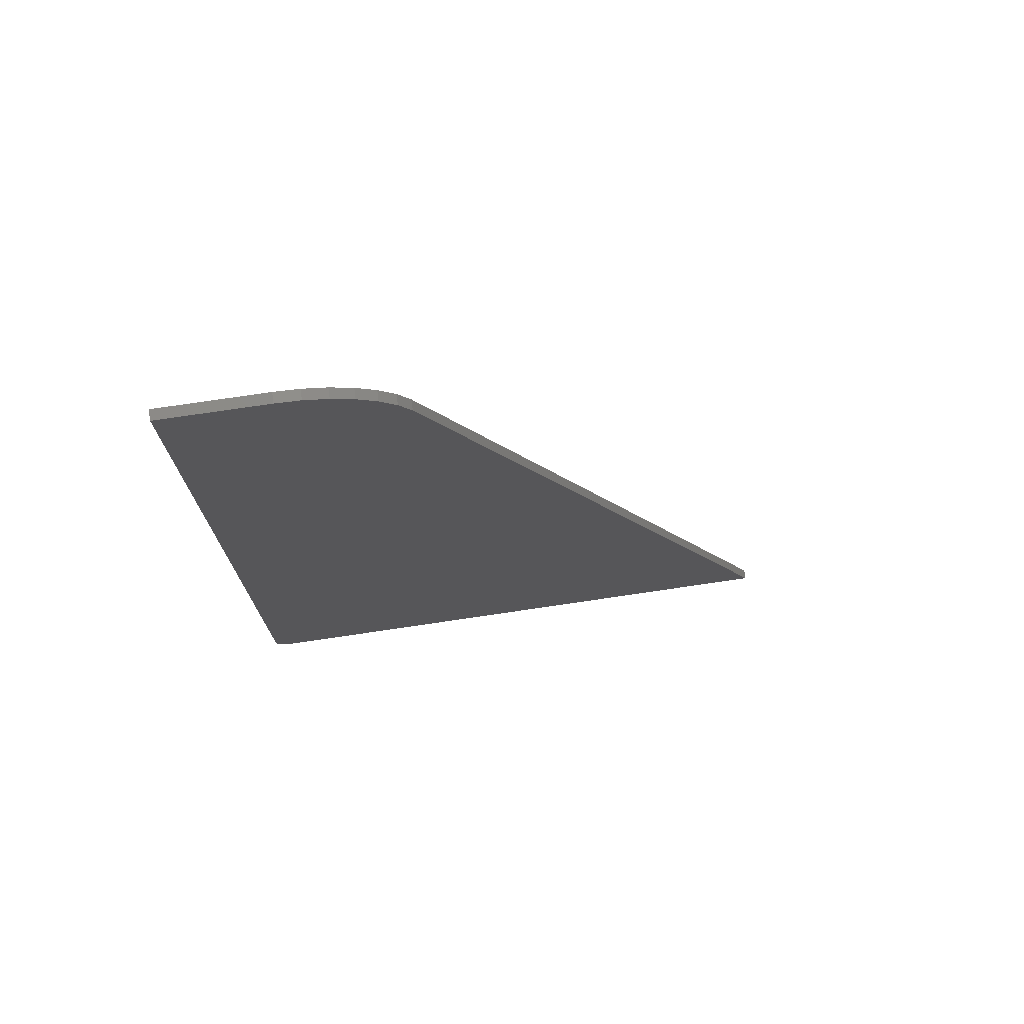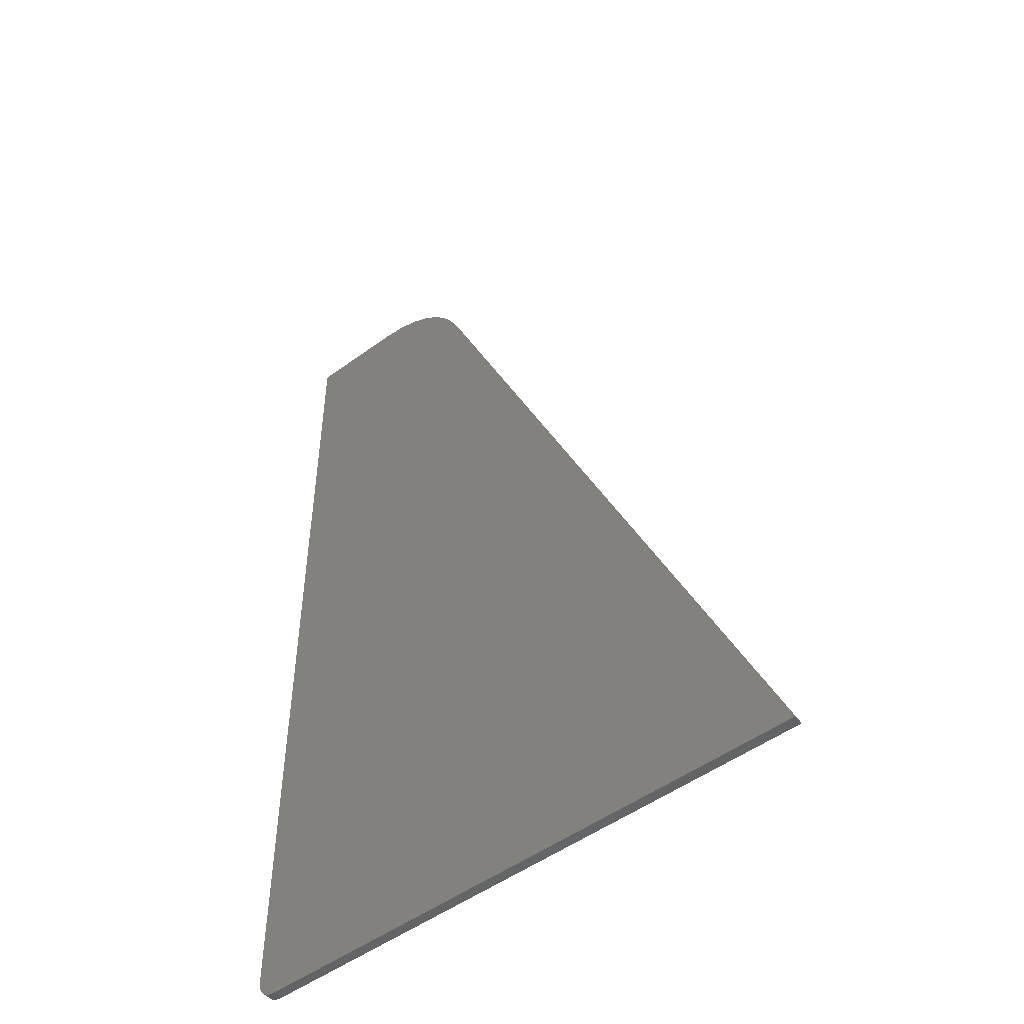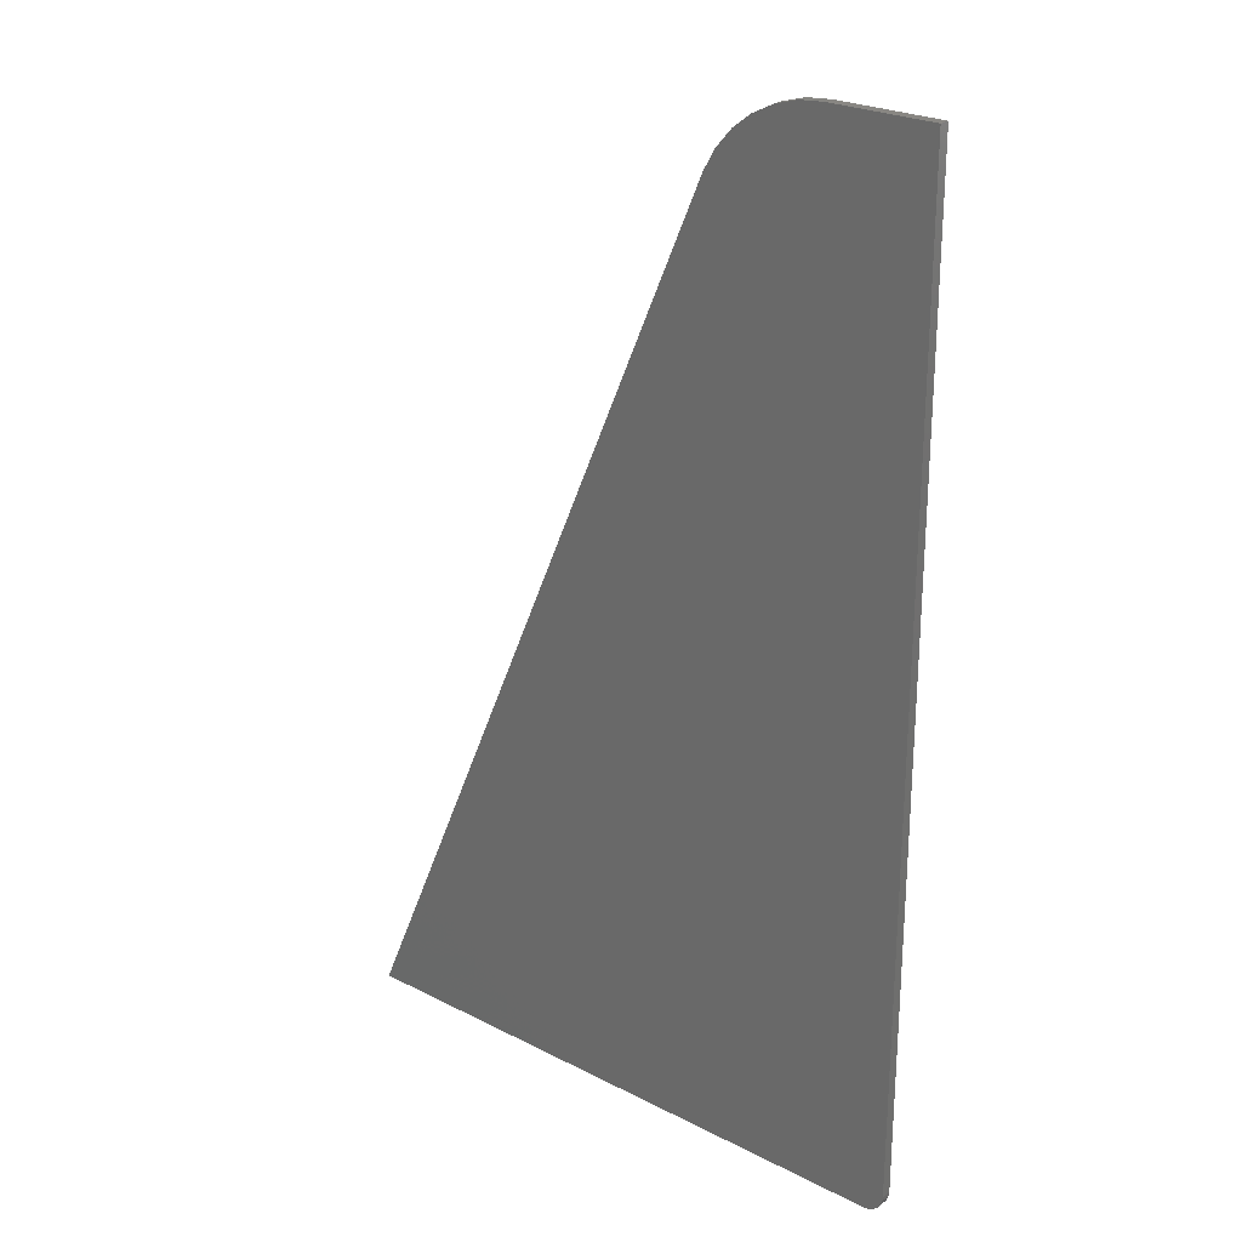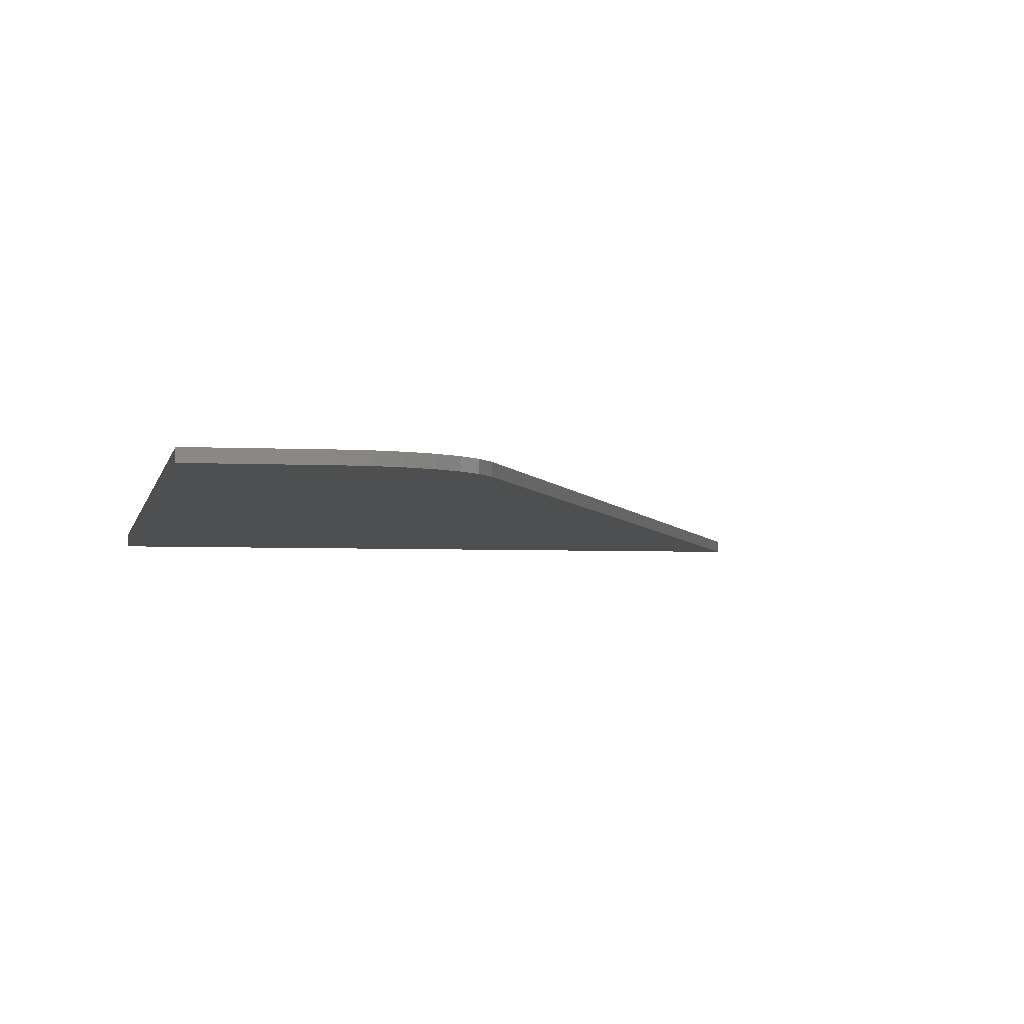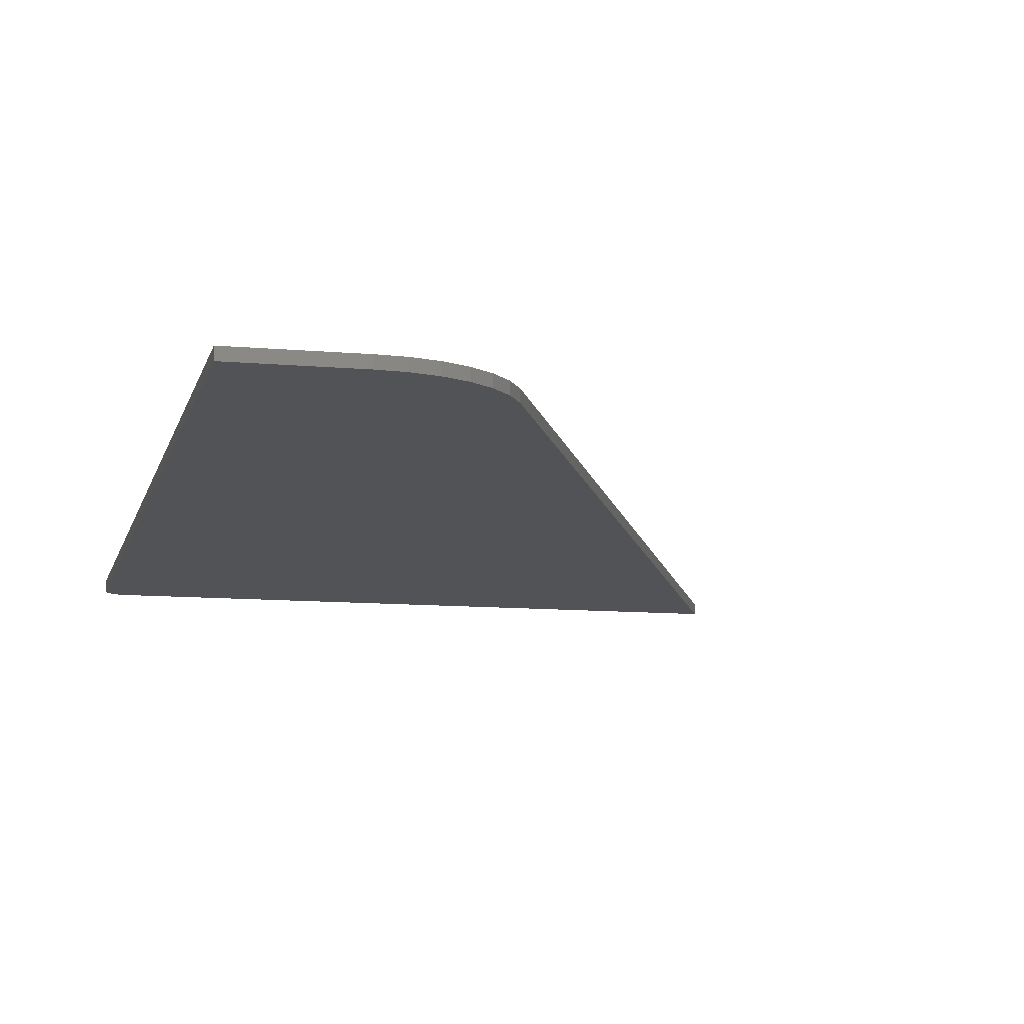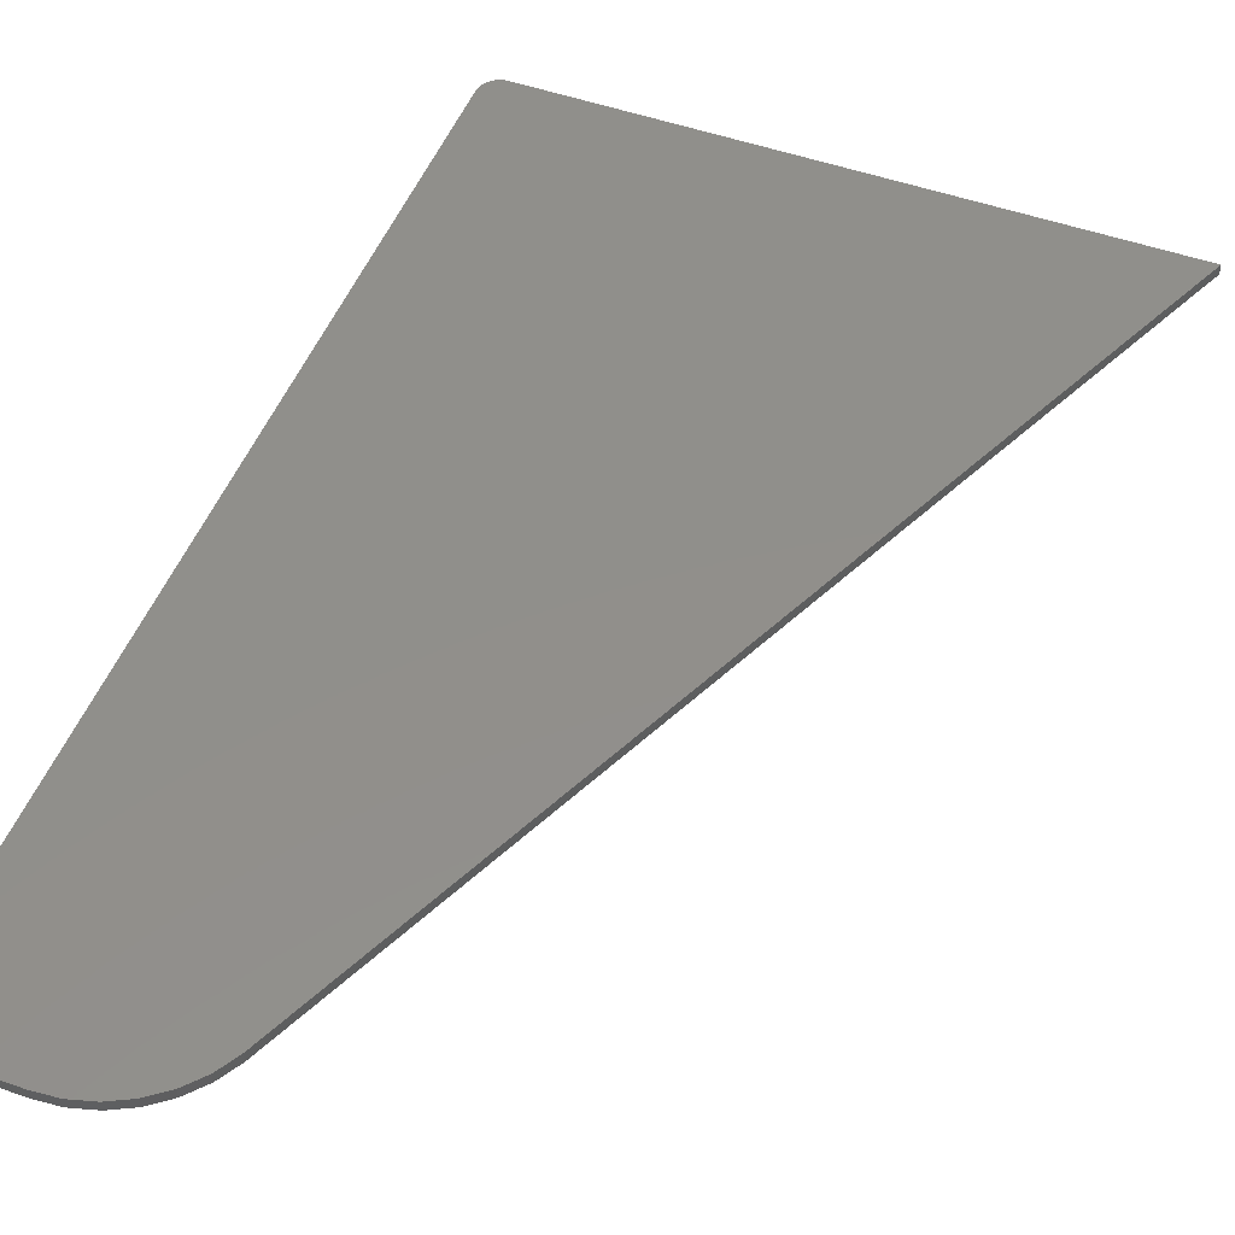
<metadata>
{"format":"stl","ext":"stl","renderer":"f3d","projection":"perspective","resolution":1024,"background":"white","views":[{"elev":75.4,"azim":171.6,"up":"+Y"},{"elev":-49.6,"azim":-140.9,"up":"+Y"},{"elev":25.1,"azim":39.6,"up":"+Y"},{"elev":-3.9,"azim":170.0,"up":"+Z"},{"elev":-10.7,"azim":167.4,"up":"+Z"},{"elev":50.1,"azim":-158.8,"up":"+Z"}]}
</metadata>
<code>
# stl→obj: 36 verts, 68 faces
v -0.01859 0 0.007812
v -0.01261 0.001189 0.007812
v -0.4688 0 0.007812
v -0.01554 0.0003002 0.007812
v -0.002961 0.01562 0.007812
v -0.00415 0.009646 0.007812
v -0.003261 0.01258 0.007812
v -0.1688 0.6947 0.007812
v -0.009905 0.002633 0.007812
v -0.007537 0.004576 0.007812
v -0.005594 0.006944 0.007812
v -0.002961 0.75 0.007812
v -0.08191 0.75 0.007812
v -0.09996 0.7484 0.007812
v -0.1174 0.7435 0.007812
v -0.1335 0.7352 0.007812
v -0.1478 0.7241 0.007812
v -0.1597 0.7104 0.007812
v -0.4688 0 0
v -0.01261 0.001189 0
v -0.01859 0 0
v -0.01554 0.0003002 0
v -0.003261 0.01258 0
v -0.00415 0.009646 0
v -0.002961 0.01562 0
v -0.1688 0.6947 0
v -0.005594 0.006944 0
v -0.007537 0.004576 0
v -0.009905 0.002633 0
v -0.1597 0.7104 0
v -0.1478 0.7241 0
v -0.1335 0.7352 0
v -0.1174 0.7435 0
v -0.09996 0.7484 0
v -0.08191 0.75 0
v -0.002961 0.75 0
f 1 2 3
f 1 4 2
f 5 6 7
f 8 3 2
f 8 2 9
f 8 9 10
f 8 10 11
f 8 11 6
f 8 6 5
f 5 12 13
f 5 13 14
f 5 14 15
f 5 15 16
f 5 16 17
f 5 17 18
f 5 18 8
f 19 20 21
f 20 22 21
f 23 24 25
f 26 25 24
f 26 24 27
f 26 27 28
f 26 28 29
f 26 29 20
f 26 20 19
f 25 26 30
f 25 30 31
f 25 31 32
f 25 32 33
f 25 33 34
f 25 34 35
f 25 35 36
f 5 25 12
f 12 25 36
f 3 19 1
f 1 19 21
f 25 5 23
f 23 5 7
f 23 7 24
f 24 7 6
f 24 6 27
f 27 6 11
f 27 11 28
f 28 11 10
f 28 10 29
f 29 10 9
f 29 9 20
f 20 9 2
f 20 2 22
f 22 2 4
f 22 4 21
f 21 4 1
f 8 26 3
f 3 26 19
f 26 8 30
f 30 8 18
f 30 18 31
f 31 18 17
f 31 17 32
f 32 17 16
f 32 16 33
f 33 16 15
f 33 15 34
f 34 15 14
f 34 14 35
f 35 14 13
f 12 36 13
f 13 36 35

</code>
